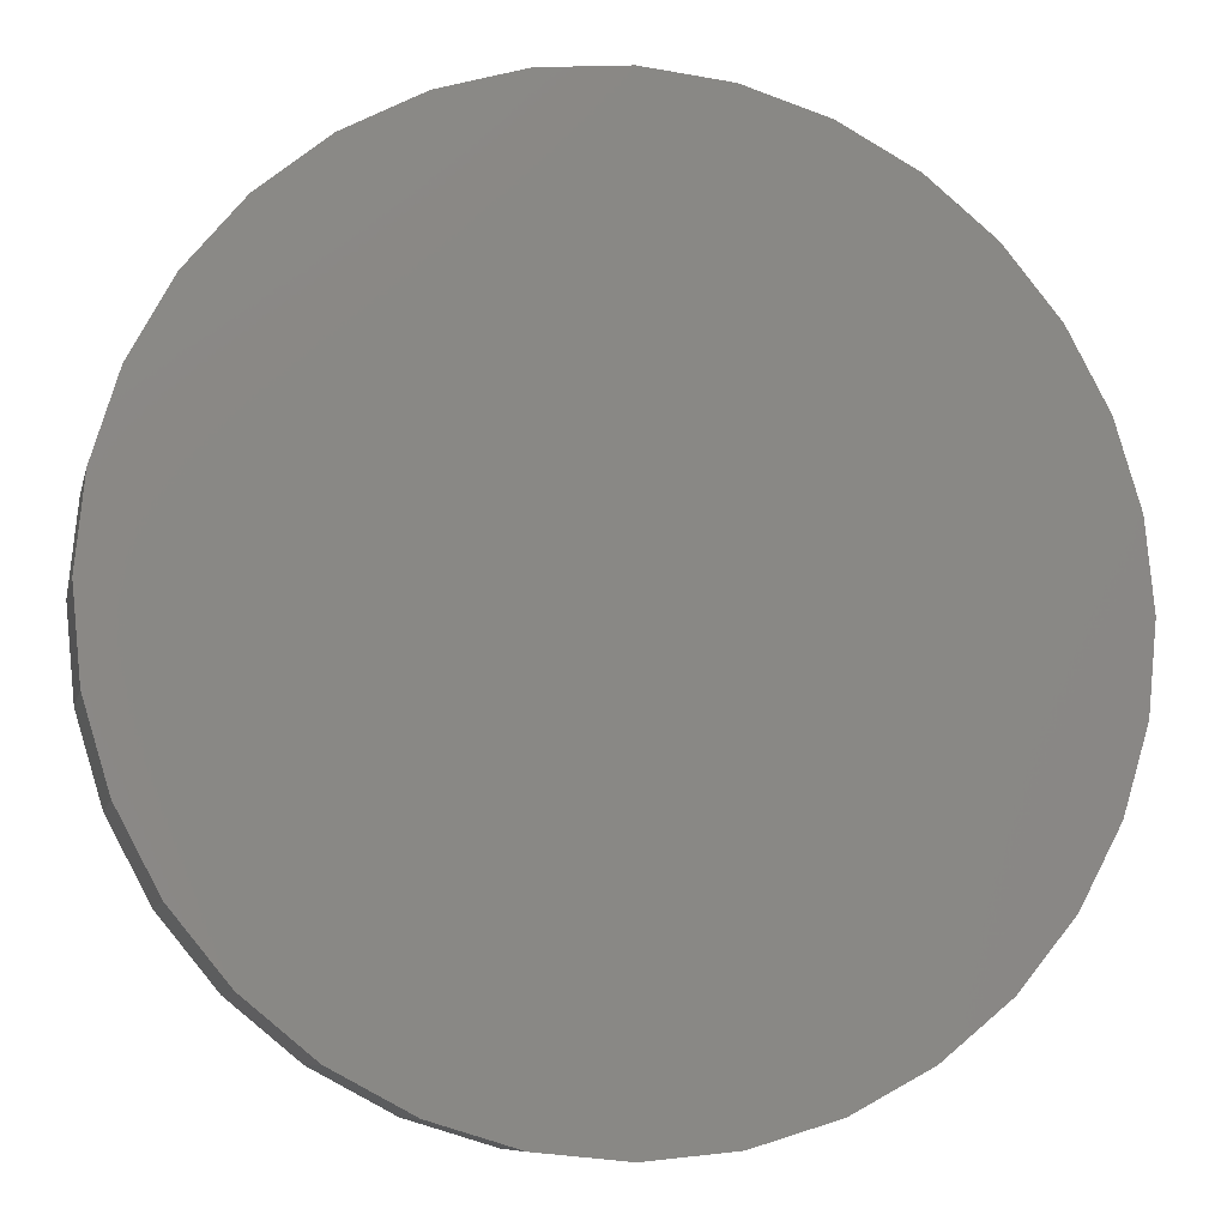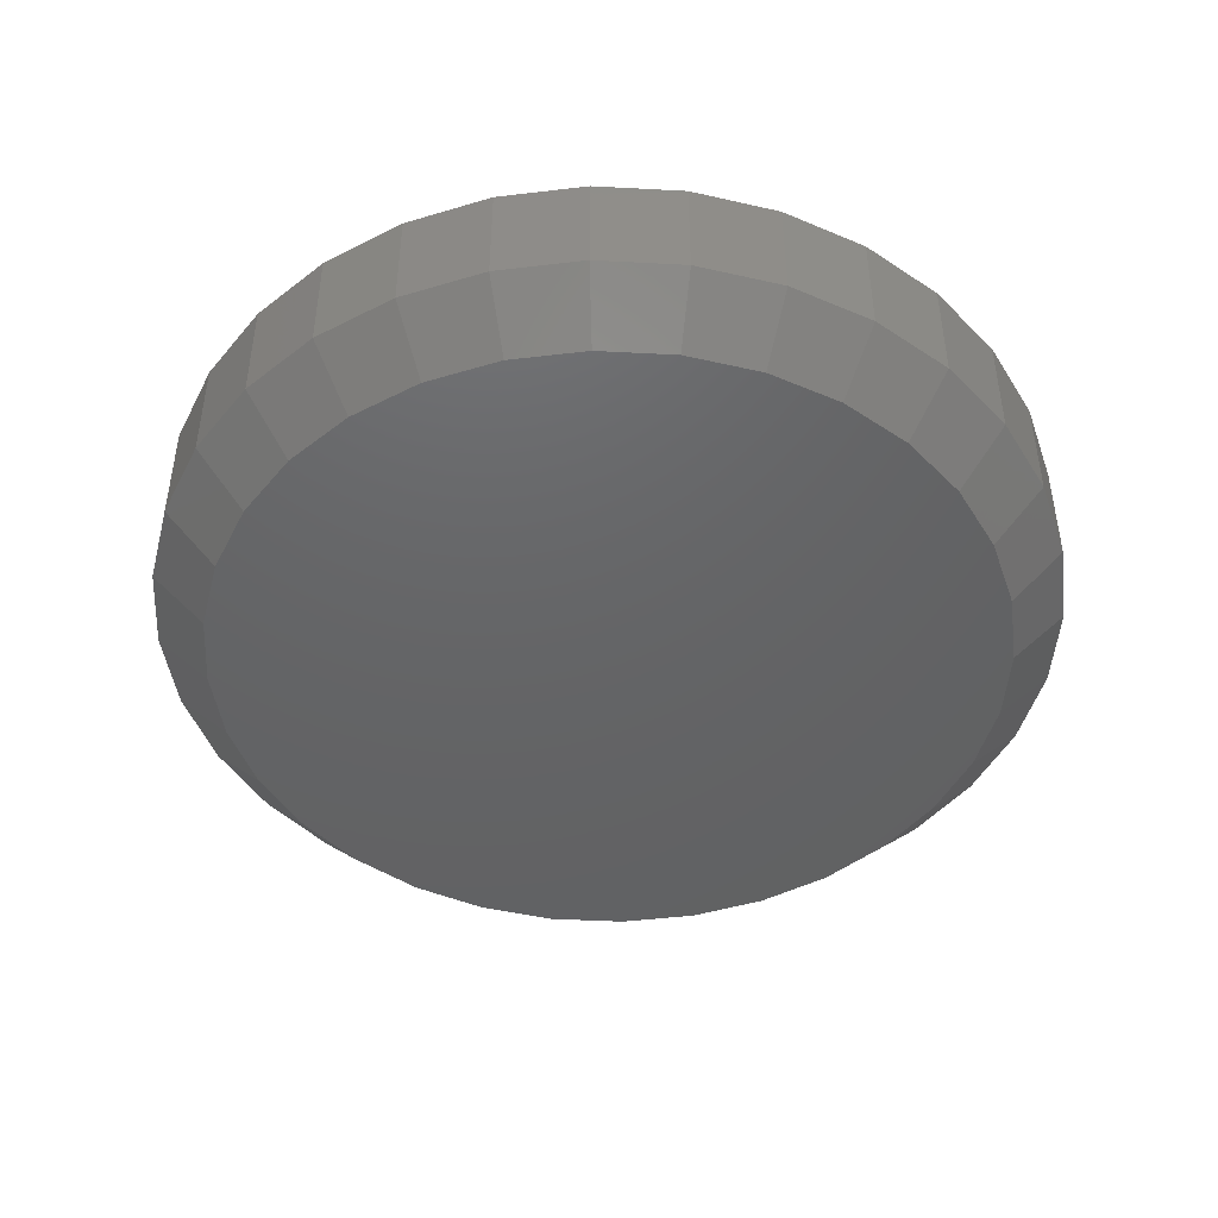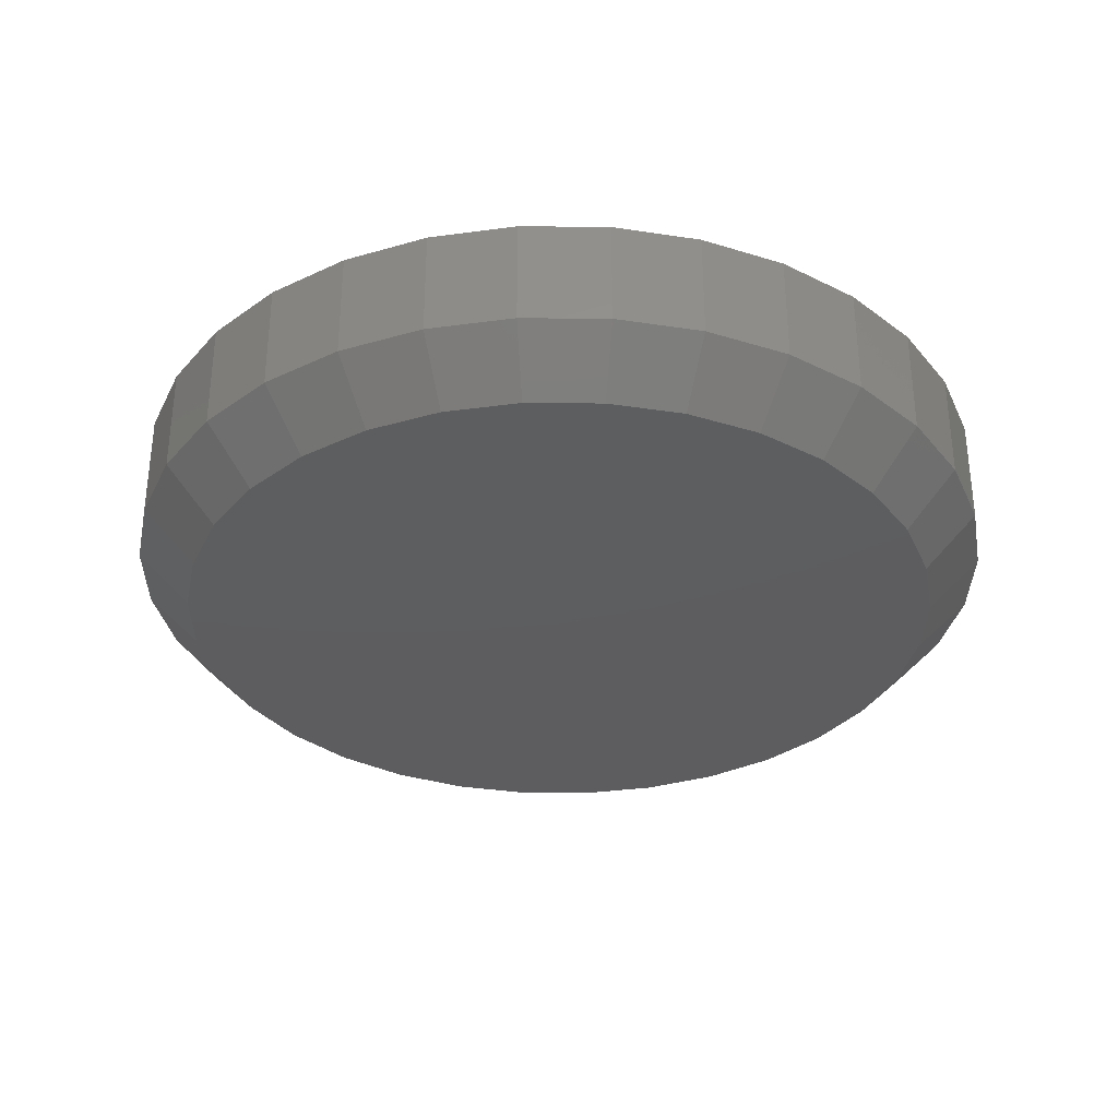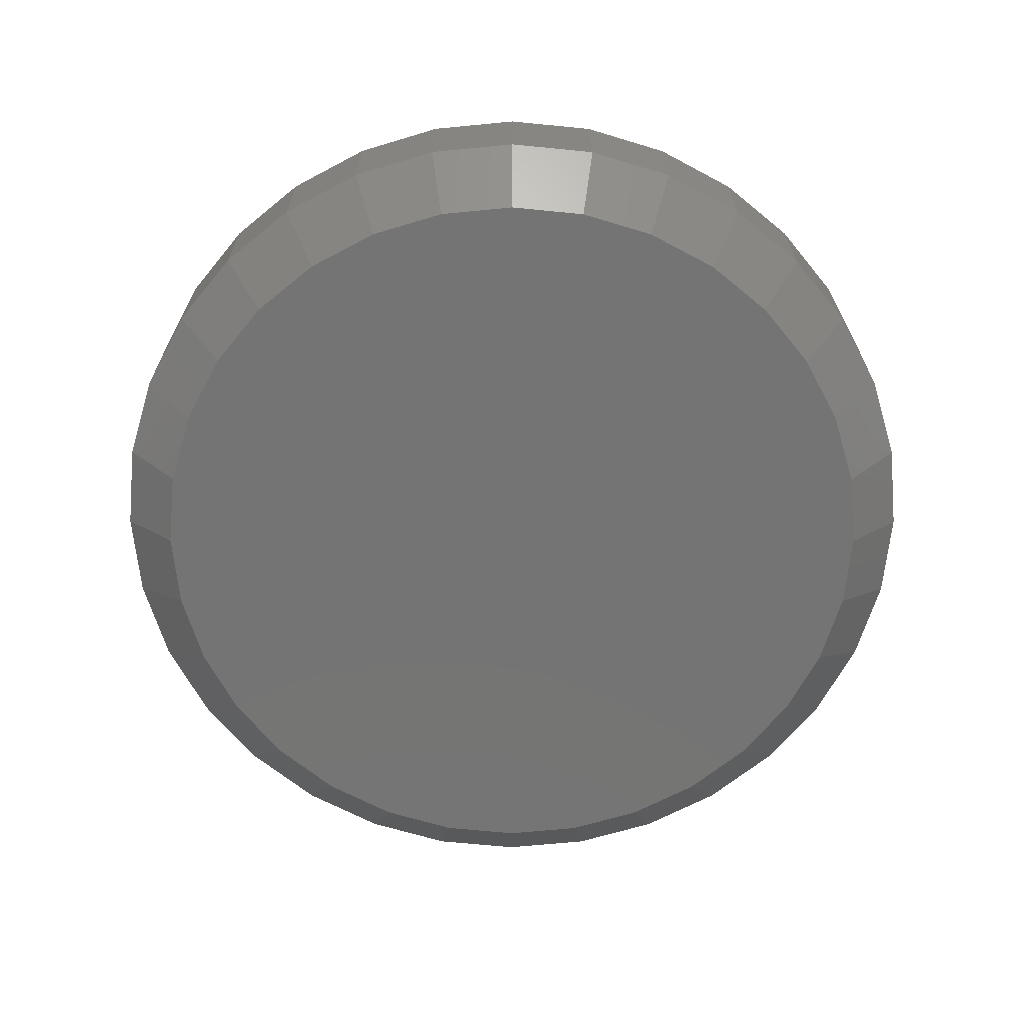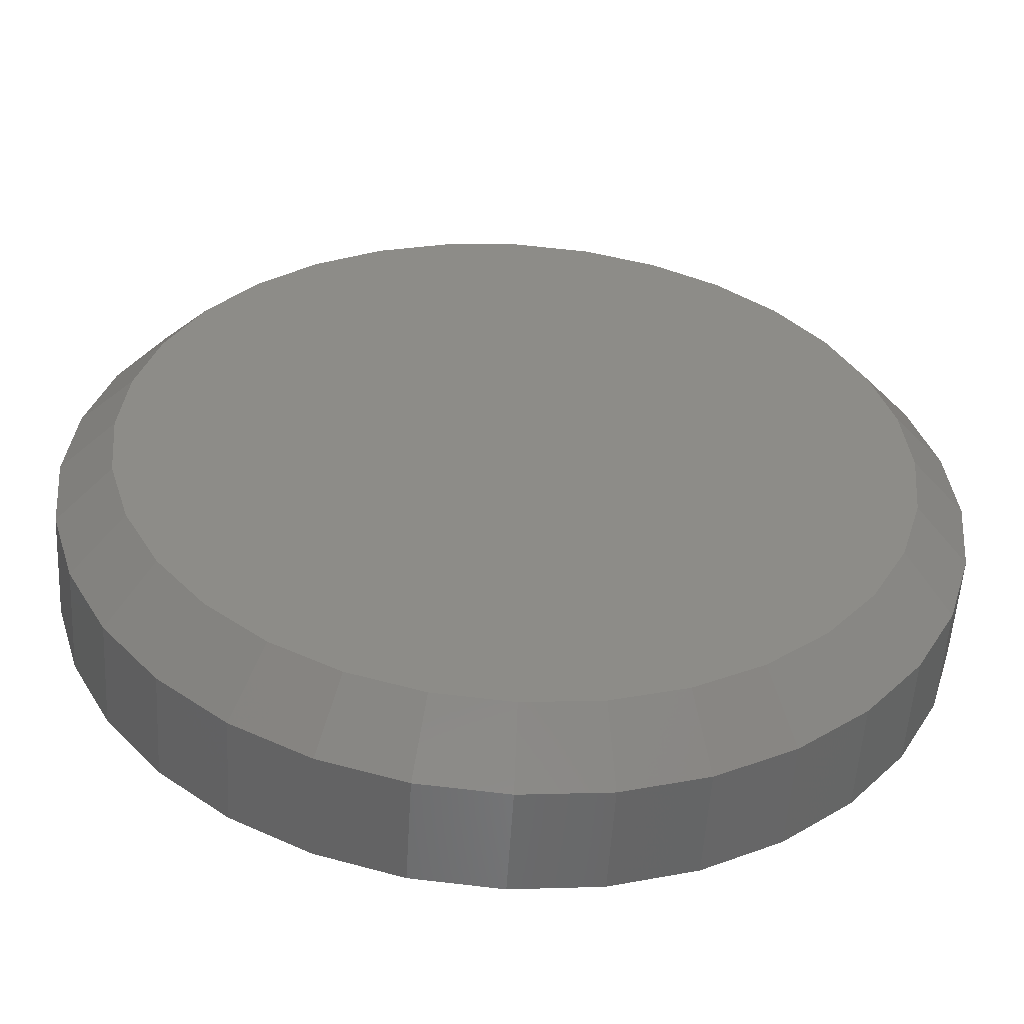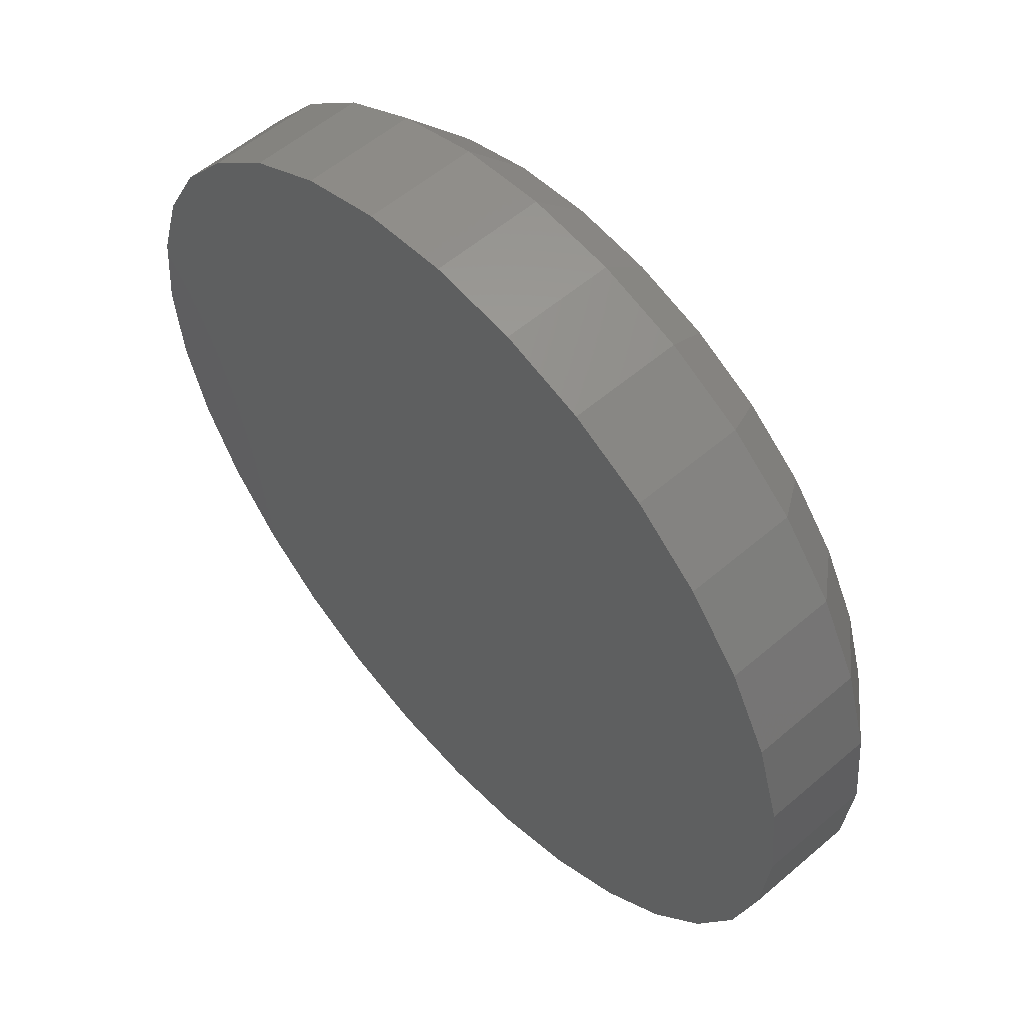
<metadata>
{"format":"stl","ext":"stl","renderer":"f3d","projection":"perspective","resolution":1024,"background":"white","views":[{"elev":-9.0,"azim":167.3,"up":"+Z"},{"elev":-45.7,"azim":80.9,"up":"+Y"},{"elev":-33.1,"azim":-6.3,"up":"+Y"},{"elev":-66.6,"azim":-56.3,"up":"+Y"},{"elev":-54.3,"azim":-3.4,"up":"+Z"},{"elev":56.2,"azim":-131.9,"up":"+Z"}]}
</metadata>
<code>
# stl→obj: 96 verts, 188 faces
v 0.2813 -0.02344 0.05839
v 0.3029 -0.02344 0.05839
v 0.2921 -0.02344 0.05946
v 0.2709 -0.02344 0.05524
v 0.3133 -0.02344 0.05524
v 0.2614 -0.02344 0.05013
v 0.3229 -0.02344 0.05013
v 0.253 -0.02344 0.04325
v 0.3312 -0.02344 0.04325
v 0.2461 -0.02344 0.03486
v 0.3381 -0.02344 0.03486
v 0.241 -0.02344 0.02529
v 0.3432 -0.02344 0.02529
v 0.3432 -0.02344 -0.01707
v 0.2461 -0.02344 -0.02664
v 0.3381 -0.02344 -0.02664
v 0.253 -0.02344 -0.03502
v 0.3312 -0.02344 -0.03502
v 0.2614 -0.02344 -0.04191
v 0.3229 -0.02344 -0.04191
v 0.2709 -0.02344 -0.04702
v 0.3133 -0.02344 -0.04702
v 0.2813 -0.02344 -0.05017
v 0.3029 -0.02344 -0.05017
v 0.2921 -0.02344 -0.05123
v 0.3464 -0.02344 0.01491
v 0.2378 -0.02344 0.01491
v 0.3475 -0.02344 0.004112
v 0.2368 -0.02344 0.004112
v 0.3464 -0.02344 -0.006686
v 0.2378 -0.02344 -0.006686
v 0.241 -0.02344 -0.01707
v 0.3553 1.441e-16 0.004112
v 0.3553 -0.01562 0.004112
v 0.354 1.432e-16 -0.00821
v 0.354 -0.01562 -0.00821
v 0.3505 1.422e-16 -0.02006
v 0.3505 -0.01562 -0.02006
v 0.3446 1.409e-16 -0.03098
v 0.3446 -0.01562 -0.03098
v 0.3368 1.395e-16 -0.04055
v 0.3368 -0.01562 -0.04055
v 0.3272 1.38e-16 -0.0484
v 0.3272 -0.01562 -0.0484
v 0.3163 1.365e-16 -0.05424
v 0.3163 -0.01562 -0.05424
v 0.3044 1.35e-16 -0.05783
v 0.3044 -0.01562 -0.05783
v 0.2921 1.335e-16 -0.05905
v 0.2921 -0.01562 -0.05905
v 0.2798 1.322e-16 -0.05783
v 0.2798 -0.01562 -0.05783
v 0.2679 1.311e-16 -0.05424
v 0.2679 -0.01562 -0.05424
v 0.257 1.302e-16 -0.0484
v 0.257 -0.01562 -0.0484
v 0.2474 1.296e-16 -0.04055
v 0.2474 -0.01562 -0.04055
v 0.2396 1.293e-16 -0.03098
v 0.2396 -0.01562 -0.03098
v 0.2338 1.292e-16 -0.02006
v 0.2338 -0.01562 -0.02006
v 0.2302 1.295e-16 -0.00821
v 0.2302 -0.01562 -0.00821
v 0.2289 1.3e-16 0.004112
v 0.2289 -0.01562 0.004112
v 0.2302 1.308e-16 0.01643
v 0.2302 -0.01562 0.01643
v 0.2338 1.319e-16 0.02828
v 0.2338 -0.01562 0.02828
v 0.2396 1.332e-16 0.0392
v 0.2396 -0.01562 0.0392
v 0.2474 1.346e-16 0.04877
v 0.2474 -0.01562 0.04877
v 0.257 1.361e-16 0.05663
v 0.257 -0.01562 0.05663
v 0.2679 1.376e-16 0.06246
v 0.2679 -0.01562 0.06246
v 0.2798 1.391e-16 0.06606
v 0.2798 -0.01562 0.06606
v 0.2921 1.405e-16 0.06727
v 0.2921 -0.01562 0.06727
v 0.3044 1.418e-16 0.06606
v 0.3044 -0.01562 0.06606
v 0.3163 1.43e-16 0.06246
v 0.3163 -0.01562 0.06246
v 0.3272 1.439e-16 0.05663
v 0.3272 -0.01562 0.05663
v 0.3368 1.445e-16 0.04877
v 0.3368 -0.01562 0.04877
v 0.3446 1.448e-16 0.0392
v 0.3446 -0.01562 0.0392
v 0.3505 1.449e-16 0.02828
v 0.3505 -0.01562 0.02828
v 0.354 1.446e-16 0.01643
v 0.354 -0.01562 0.01643
f 1 2 3
f 2 1 4
f 2 4 5
f 5 4 6
f 5 6 7
f 7 6 8
f 7 8 9
f 9 8 10
f 9 10 11
f 11 10 12
f 11 12 13
f 14 15 16
f 16 15 17
f 16 17 18
f 18 17 19
f 18 19 20
f 20 19 21
f 20 21 22
f 22 21 23
f 22 23 24
f 24 23 25
f 13 12 26
f 26 12 27
f 26 27 28
f 28 27 29
f 28 29 30
f 30 29 31
f 30 31 14
f 14 31 32
f 14 32 15
f 33 34 35
f 35 34 36
f 35 36 37
f 37 36 38
f 37 38 39
f 39 38 40
f 39 40 41
f 41 40 42
f 41 42 43
f 43 42 44
f 43 44 45
f 45 44 46
f 45 46 47
f 47 46 48
f 47 48 49
f 49 48 50
f 49 50 51
f 51 50 52
f 51 52 53
f 53 52 54
f 53 54 55
f 55 54 56
f 55 56 57
f 57 56 58
f 57 58 59
f 59 58 60
f 59 60 61
f 61 60 62
f 61 62 63
f 63 62 64
f 63 64 65
f 65 64 66
f 65 66 67
f 67 66 68
f 67 68 69
f 69 68 70
f 69 70 71
f 71 70 72
f 71 72 73
f 73 72 74
f 73 74 75
f 75 74 76
f 75 76 77
f 77 76 78
f 77 78 79
f 79 78 80
f 79 80 81
f 81 80 82
f 81 82 83
f 83 82 84
f 83 84 85
f 85 84 86
f 85 86 87
f 87 86 88
f 87 88 89
f 89 88 90
f 89 90 91
f 91 90 92
f 91 92 93
f 93 92 94
f 93 94 95
f 95 94 96
f 95 96 33
f 33 96 34
f 28 30 34
f 30 36 34
f 66 64 29
f 64 31 29
f 64 62 32
f 31 64 32
f 60 58 15
f 15 62 60
f 32 62 15
f 56 54 21
f 19 56 21
f 19 17 56
f 52 50 23
f 23 54 52
f 21 54 23
f 48 46 22
f 24 48 22
f 24 25 48
f 44 42 20
f 20 46 44
f 22 46 20
f 40 38 14
f 16 40 14
f 16 18 40
f 30 38 36
f 14 38 30
f 17 15 58
f 58 56 17
f 25 23 50
f 50 48 25
f 18 20 42
f 42 40 18
f 29 27 66
f 27 68 66
f 34 96 28
f 96 26 28
f 96 94 13
f 26 96 13
f 92 90 11
f 11 94 92
f 13 94 11
f 88 86 5
f 7 88 5
f 7 9 88
f 84 82 2
f 2 86 84
f 5 86 2
f 80 78 4
f 1 80 4
f 1 3 80
f 76 74 6
f 6 78 76
f 4 78 6
f 72 70 12
f 10 72 12
f 10 8 72
f 27 70 68
f 12 70 27
f 9 11 90
f 90 88 9
f 3 2 82
f 82 80 3
f 8 6 74
f 74 72 8
f 81 83 79
f 77 79 83
f 85 77 83
f 75 77 85
f 87 75 85
f 73 75 87
f 89 73 87
f 71 73 89
f 91 71 89
f 41 57 39
f 55 57 41
f 43 55 41
f 53 55 43
f 45 53 43
f 51 53 45
f 47 51 45
f 49 51 47
f 57 59 39
f 39 59 61
f 39 61 37
f 37 61 63
f 37 63 35
f 35 63 65
f 35 65 33
f 33 65 67
f 33 67 95
f 95 67 69
f 95 69 93
f 93 69 71
f 93 71 91

</code>
